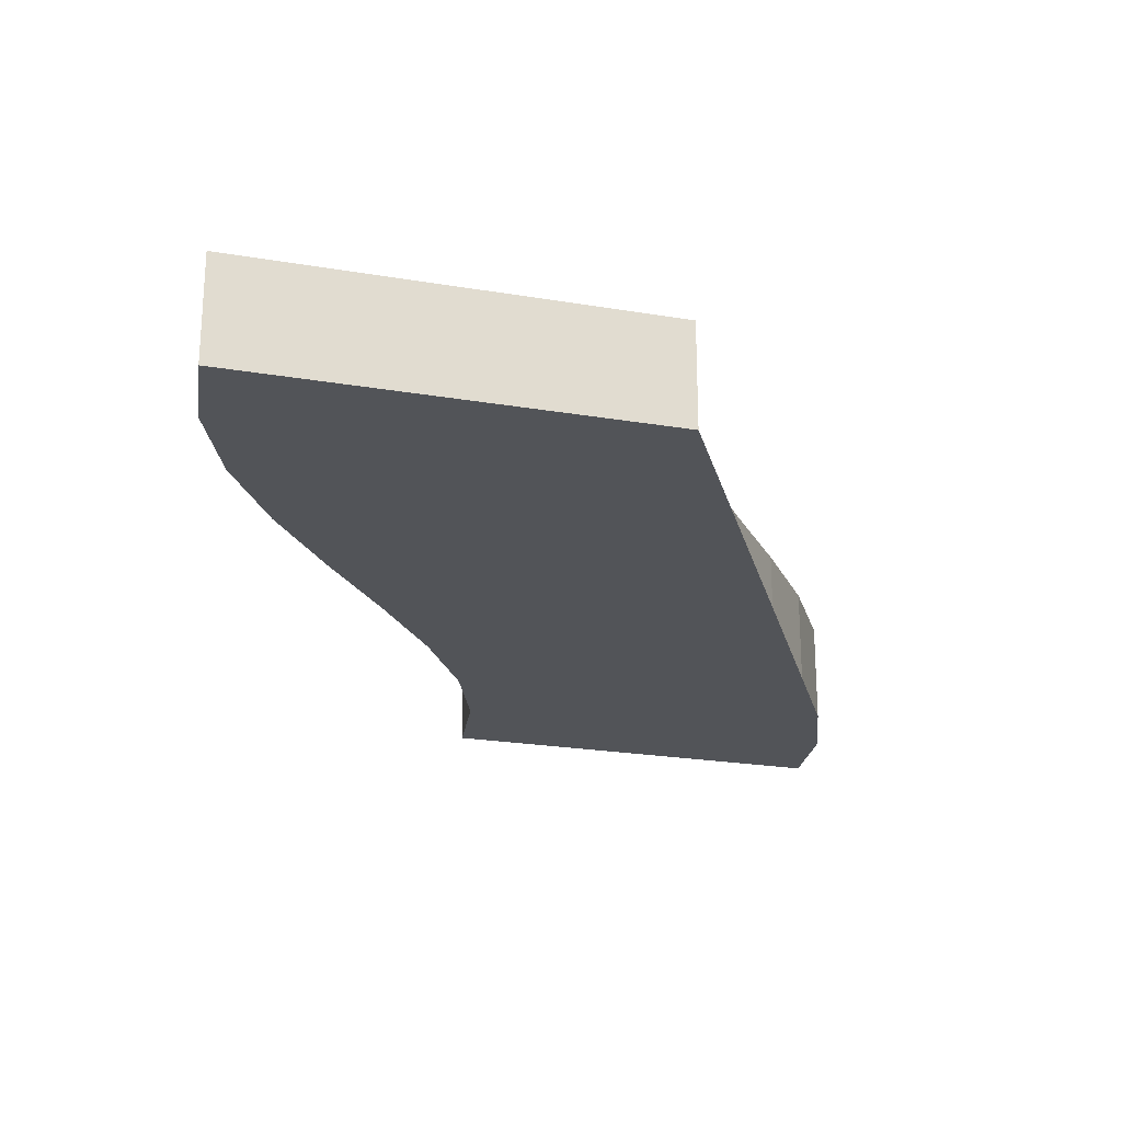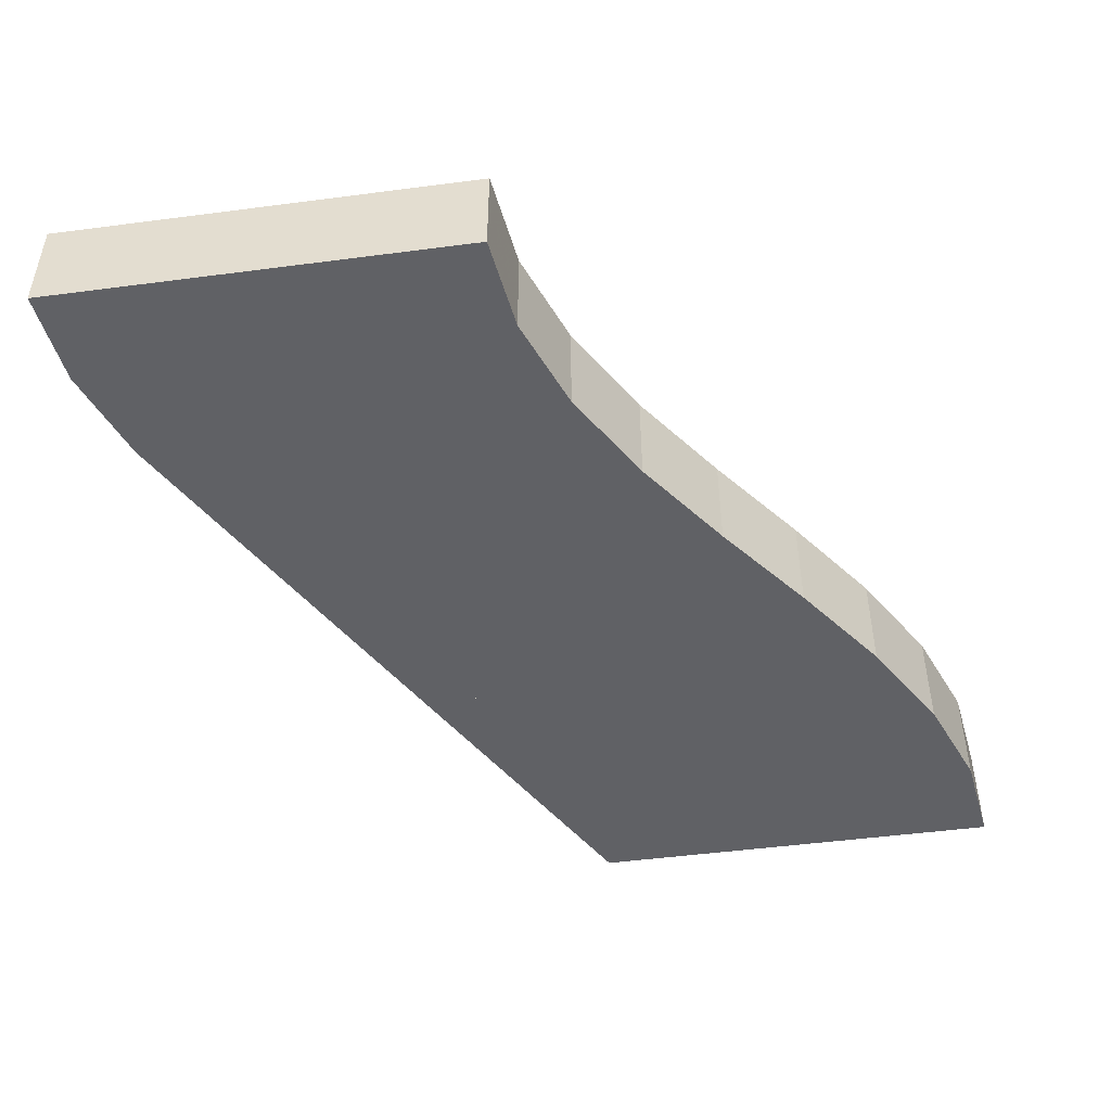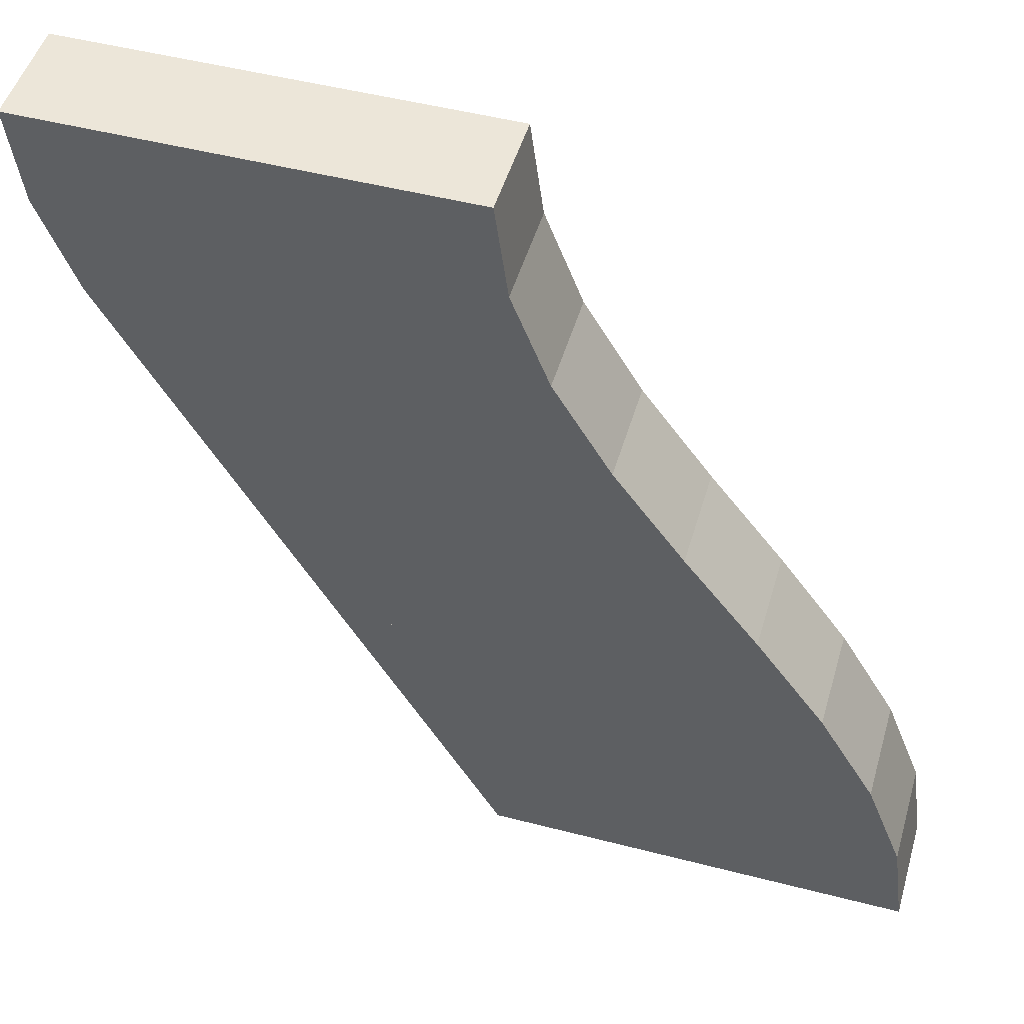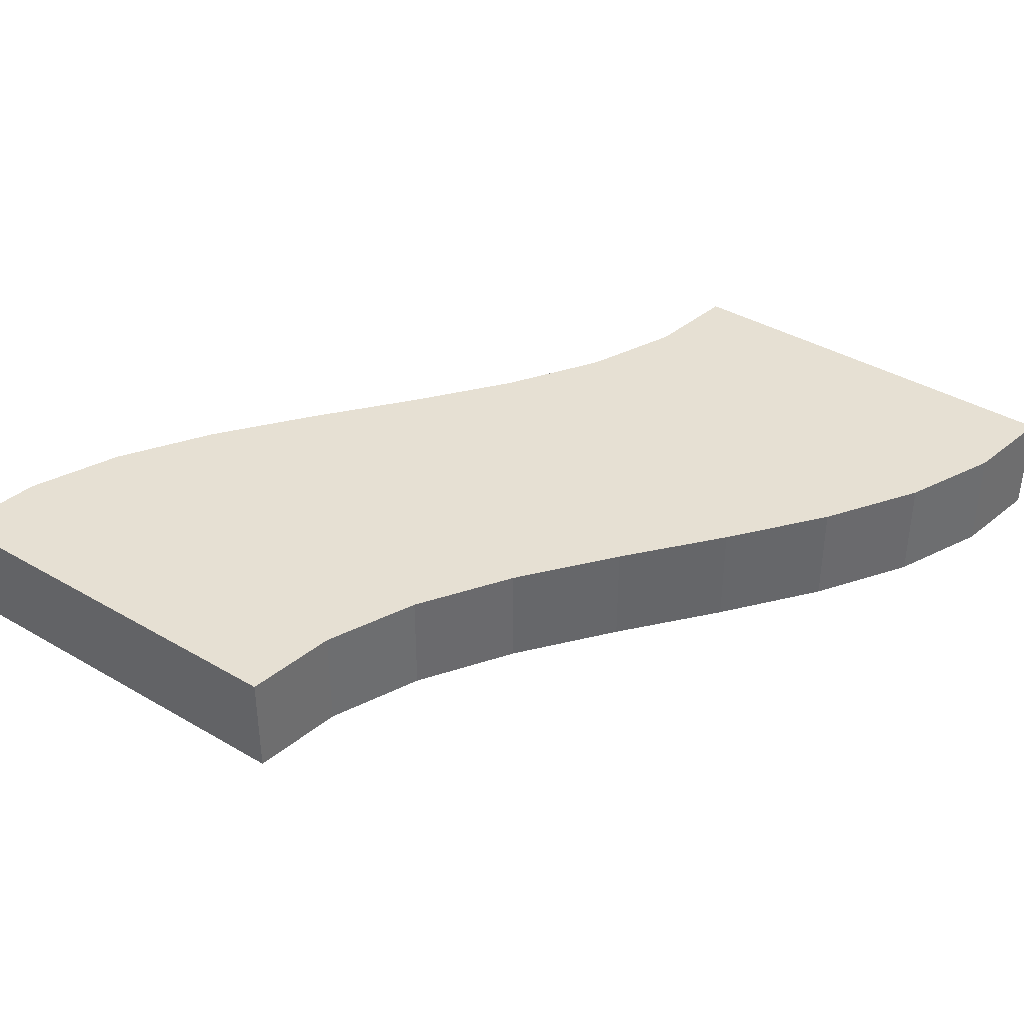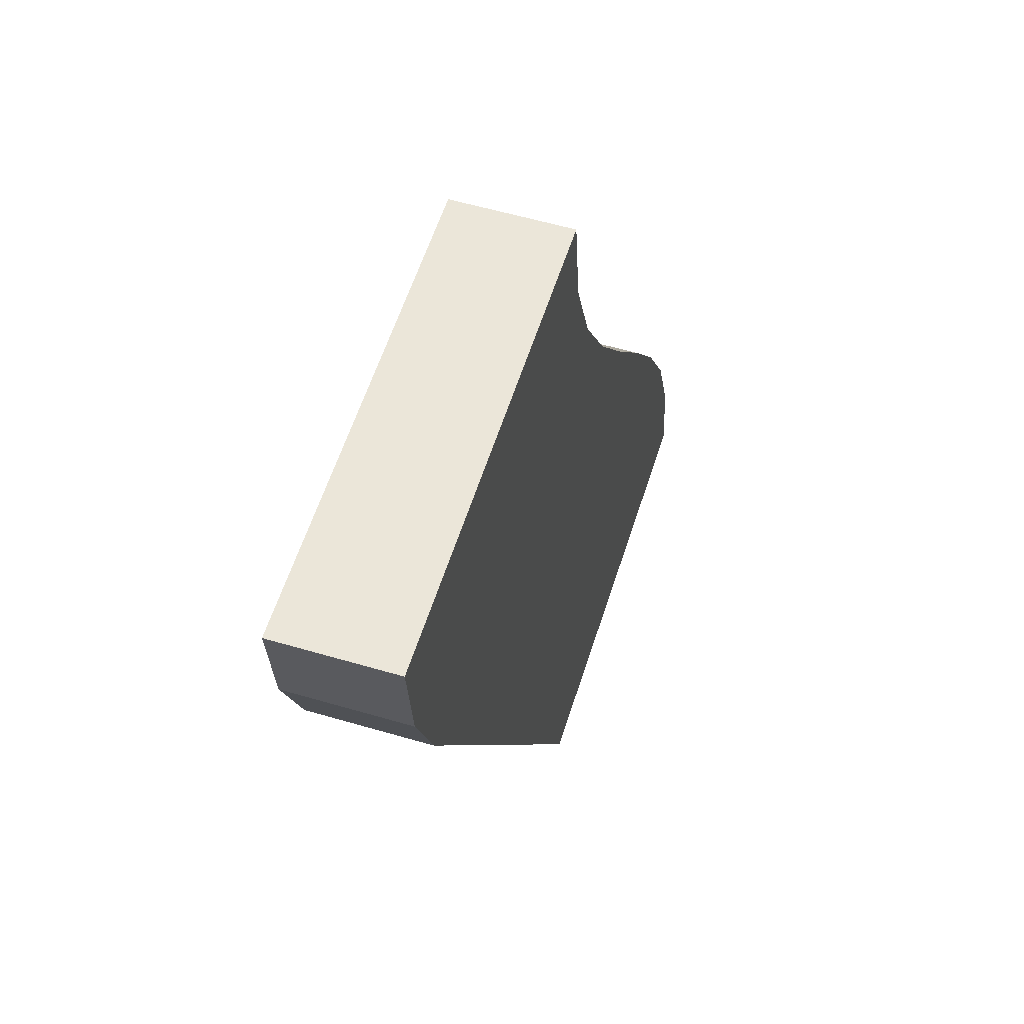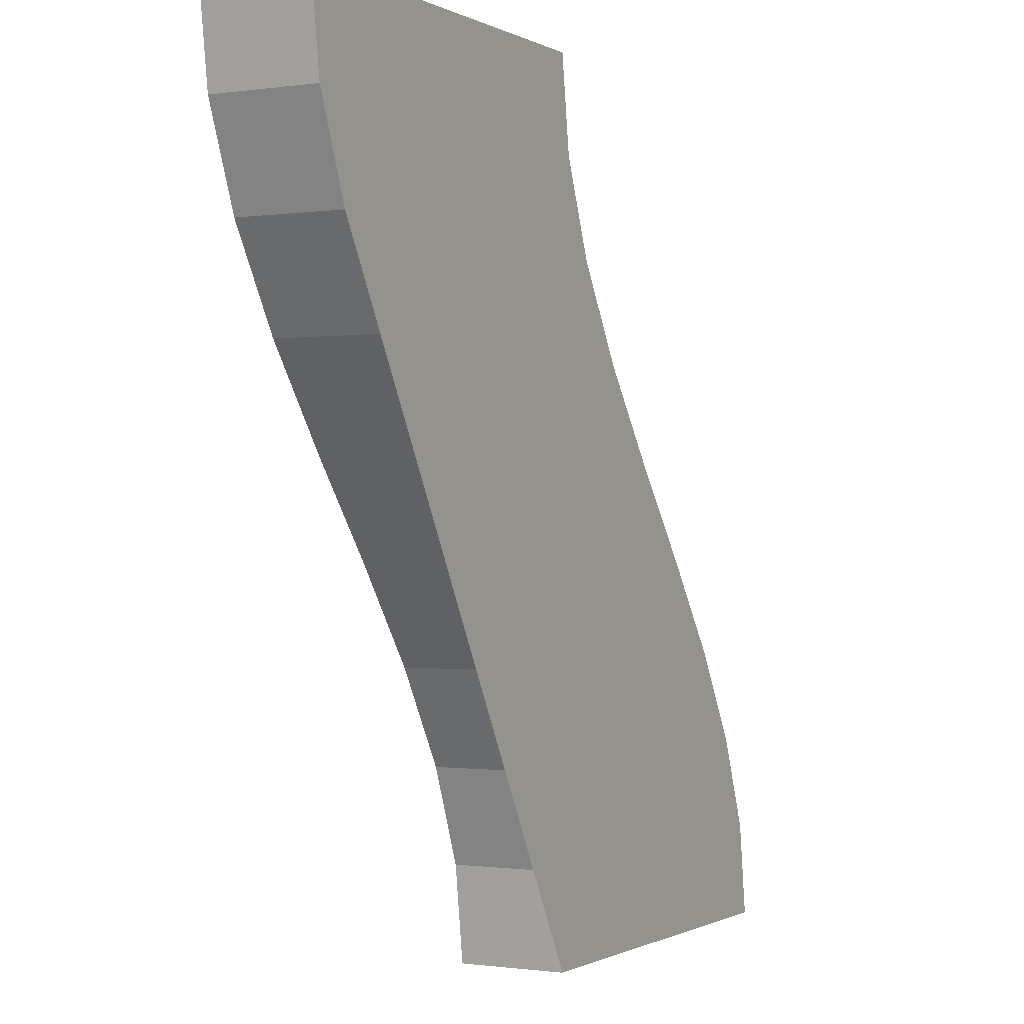
<metadata>
{"format":"obj","ext":"obj","renderer":"f3d","projection":"perspective","resolution":1024,"background":"white","views":[{"elev":-23.1,"azim":164.0,"up":"+Y"},{"elev":-48.7,"azim":8.3,"up":"+Y"},{"elev":48.9,"azim":16.1,"up":"+Z"},{"elev":38.5,"azim":36.4,"up":"+Y"},{"elev":56.3,"azim":-72.8,"up":"+Z"},{"elev":-0.6,"azim":-61.5,"up":"+Z"}]}
</metadata>
<code>
v 0 0.5 -4
v 0.4444 0.5 -4
v 0.8889 0.5 -4
v 1.333 0.5 -4
v 1.778 0.5 -4
v 2.222 0.5 -4
v 2.667 0.5 -4
v 3.111 0.5 -4
v 3.556 0.5 -4
v 4 0.5 -4
v -0.1206 0.5 -3.111
v 0.3238 0.5 -3.111
v 0.7683 0.5 -3.111
v 1.213 0.5 -3.111
v 1.657 0.5 -3.111
v 2.102 0.5 -3.111
v 2.546 0.5 -3.111
v 2.99 0.5 -3.111
v 3.435 0.5 -3.111
v 3.879 0.5 -3.111
v -0.4679 0.5 -2.222
v -0.02347 0.5 -2.222
v 0.421 0.5 -2.222
v 0.8654 0.5 -2.222
v 1.31 0.5 -2.222
v 1.754 0.5 -2.222
v 2.199 0.5 -2.222
v 2.643 0.5 -2.222
v 3.088 0.5 -2.222
v 3.532 0.5 -2.222
v -1 0.5 -1.333
v -0.5556 0.5 -1.333
v -0.1111 0.5 -1.333
v 0.3333 0.5 -1.333
v 0.7778 0.5 -1.333
v 1.222 0.5 -1.333
v 1.667 0.5 -1.333
v 2.111 0.5 -1.333
v 2.556 0.5 -1.333
v 3 0.5 -1.333
v -1.653 0.5 -0.4444
v -1.208 0.5 -0.4444
v -0.7638 0.5 -0.4444
v -0.3194 0.5 -0.4444
v 0.1251 0.5 -0.4444
v 0.5695 0.5 -0.4444
v 1.014 0.5 -0.4444
v 1.458 0.5 -0.4444
v 1.903 0.5 -0.4444
v 2.347 0.5 -0.4444
v -2.347 0.5 0.4444
v -1.903 0.5 0.4444
v -1.458 0.5 0.4444
v -1.014 0.5 0.4444
v -0.5695 0.5 0.4444
v -0.1251 0.5 0.4444
v 0.3194 0.5 0.4444
v 0.7638 0.5 0.4444
v 1.208 0.5 0.4444
v 1.653 0.5 0.4444
v -3 0.5 1.333
v -2.556 0.5 1.333
v -2.111 0.5 1.333
v -1.667 0.5 1.333
v -1.222 0.5 1.333
v -0.7778 0.5 1.333
v -0.3333 0.5 1.333
v 0.1111 0.5 1.333
v 0.5556 0.5 1.333
v 1 0.5 1.333
v -3.532 0.5 2.222
v -3.088 0.5 2.222
v -2.643 0.5 2.222
v -2.199 0.5 2.222
v -1.754 0.5 2.222
v -1.31 0.5 2.222
v -0.8654 0.5 2.222
v -0.421 0.5 2.222
v 0.02347 0.5 2.222
v 0.4679 0.5 2.222
v -3.879 0.5 3.111
v -3.435 0.5 3.111
v -2.99 0.5 3.111
v -2.546 0.5 3.111
v -2.102 0.5 3.111
v -1.657 0.5 3.111
v -1.213 0.5 3.111
v -0.7683 0.5 3.111
v -0.3238 0.5 3.111
v 0.1206 0.5 3.111
v -4 0.5 4
v -3.556 0.5 4
v -3.111 0.5 4
v -2.667 0.5 4
v -2.222 0.5 4
v -1.778 0.5 4
v -1.333 0.5 4
v -0.8889 0.5 4
v -0.4444 0.5 4
v 0 0.5 4
v 0 -0.5 -4
v 0.4444 -0.5 -4
v 0.8889 -0.5 -4
v 1.333 -0.5 -4
v 1.778 -0.5 -4
v 2.222 -0.5 -4
v 2.667 -0.5 -4
v 3.111 -0.5 -4
v 3.556 -0.5 -4
v 4 -0.5 -4
v -0.1206 -0.5 -3.111
v 0.3238 -0.5 -3.111
v 0.7683 -0.5 -3.111
v 1.213 -0.5 -3.111
v 1.657 -0.5 -3.111
v 2.102 -0.5 -3.111
v 2.546 -0.5 -3.111
v 2.99 -0.5 -3.111
v 3.435 -0.5 -3.111
v 3.879 -0.5 -3.111
v -0.4679 -0.5 -2.222
v -0.02347 -0.5 -2.222
v 0.421 -0.5 -2.222
v 0.8654 -0.5 -2.222
v 1.31 -0.5 -2.222
v 1.754 -0.5 -2.222
v 2.199 -0.5 -2.222
v 2.643 -0.5 -2.222
v 3.088 -0.5 -2.222
v 3.532 -0.5 -2.222
v -1 -0.5 -1.333
v -0.5556 -0.5 -1.333
v -0.1111 -0.5 -1.333
v 0.3333 -0.5 -1.333
v 0.7778 -0.5 -1.333
v 1.222 -0.5 -1.333
v 1.667 -0.5 -1.333
v 2.111 -0.5 -1.333
v 2.556 -0.5 -1.333
v 3 -0.5 -1.333
v -1.653 -0.5 -0.4444
v -1.208 -0.5 -0.4444
v -0.7638 -0.5 -0.4444
v -0.3194 -0.5 -0.4444
v 0.1251 -0.5 -0.4444
v 0.5695 -0.5 -0.4444
v 1.014 -0.5 -0.4444
v 1.458 -0.5 -0.4444
v 1.903 -0.5 -0.4444
v 2.347 -0.5 -0.4444
v -2.347 -0.5 0.4444
v -1.903 -0.5 0.4444
v -1.458 -0.5 0.4444
v -1.014 -0.5 0.4444
v -0.5695 -0.5 0.4444
v -0.1251 -0.5 0.4444
v 0.3194 -0.5 0.4444
v 0.7638 -0.5 0.4444
v 1.208 -0.5 0.4444
v 1.653 -0.5 0.4444
v -3 -0.5 1.333
v -2.556 -0.5 1.333
v -2.111 -0.5 1.333
v -1.667 -0.5 1.333
v -1.222 -0.5 1.333
v -0.7778 -0.5 1.333
v -0.3333 -0.5 1.333
v 0.1111 -0.5 1.333
v 0.5556 -0.5 1.333
v 1 -0.5 1.333
v -3.532 -0.5 2.222
v -3.088 -0.5 2.222
v -2.643 -0.5 2.222
v -2.199 -0.5 2.222
v -1.754 -0.5 2.222
v -1.31 -0.5 2.222
v -0.8654 -0.5 2.222
v -0.421 -0.5 2.222
v 0.02347 -0.5 2.222
v 0.4679 -0.5 2.222
v -3.879 -0.5 3.111
v -3.435 -0.5 3.111
v -2.99 -0.5 3.111
v -2.546 -0.5 3.111
v -2.102 -0.5 3.111
v -1.657 -0.5 3.111
v -1.213 -0.5 3.111
v -0.7683 -0.5 3.111
v -0.3238 -0.5 3.111
v 0.1206 -0.5 3.111
v -4 -0.5 4
v -3.556 -0.5 4
v -3.111 -0.5 4
v -2.667 -0.5 4
v -2.222 -0.5 4
v -1.778 -0.5 4
v -1.333 -0.5 4
v -0.8889 -0.5 4
v -0.4444 -0.5 4
v 0 -0.5 4
f 1 11 12 2
f 2 12 13 3
f 3 13 14 4
f 4 14 15 5
f 5 15 16 6
f 6 16 17 7
f 7 17 18 8
f 8 18 19 9
f 9 19 20 10
f 11 21 22 12
f 12 22 23 13
f 13 23 24 14
f 14 24 25 15
f 15 25 26 16
f 16 26 27 17
f 17 27 28 18
f 18 28 29 19
f 19 29 30 20
f 21 31 32 22
f 22 32 33 23
f 23 33 34 24
f 24 34 35 25
f 25 35 36 26
f 26 36 37 27
f 27 37 38 28
f 28 38 39 29
f 29 39 40 30
f 31 41 42 32
f 32 42 43 33
f 33 43 44 34
f 34 44 45 35
f 35 45 46 36
f 36 46 47 37
f 37 47 48 38
f 38 48 49 39
f 39 49 50 40
f 41 51 52 42
f 42 52 53 43
f 43 53 54 44
f 44 54 55 45
f 45 55 56 46
f 46 56 57 47
f 47 57 58 48
f 48 58 59 49
f 49 59 60 50
f 51 61 62 52
f 52 62 63 53
f 53 63 64 54
f 54 64 65 55
f 55 65 66 56
f 56 66 67 57
f 57 67 68 58
f 58 68 69 59
f 59 69 70 60
f 61 71 72 62
f 62 72 73 63
f 63 73 74 64
f 64 74 75 65
f 65 75 76 66
f 66 76 77 67
f 67 77 78 68
f 68 78 79 69
f 69 79 80 70
f 71 81 82 72
f 72 82 83 73
f 73 83 84 74
f 74 84 85 75
f 75 85 86 76
f 76 86 87 77
f 77 87 88 78
f 78 88 89 79
f 79 89 90 80
f 81 91 92 82
f 82 92 93 83
f 83 93 94 84
f 84 94 95 85
f 85 95 96 86
f 86 96 97 87
f 87 97 98 88
f 88 98 99 89
f 89 99 100 90
f 1 2 102 101
f 2 3 103 102
f 3 4 104 103
f 4 5 105 104
f 5 6 106 105
f 6 7 107 106
f 7 8 108 107
f 8 9 109 108
f 9 10 110 109
f 10 20 120 110
f 20 30 130 120
f 30 40 140 130
f 40 50 150 140
f 50 60 160 150
f 60 70 170 160
f 70 80 180 170
f 80 90 190 180
f 90 100 200 190
f 100 99 199 200
f 99 98 198 199
f 98 97 197 198
f 97 96 196 197
f 96 95 195 196
f 95 94 194 195
f 94 93 193 194
f 93 92 192 193
f 92 91 191 192
f 91 81 181 191
f 81 71 171 181
f 71 61 161 171
f 61 51 151 161
f 51 41 141 151
f 41 31 131 141
f 31 21 121 131
f 21 11 111 121
f 11 1 101 111
f 101 102 103 104 105 106 107 108 109 110 120 130 140 150 160 170 180 190 200 199 198 197 196 195 194 193 192 191 181 171 161 151 141 131 121 111

</code>
